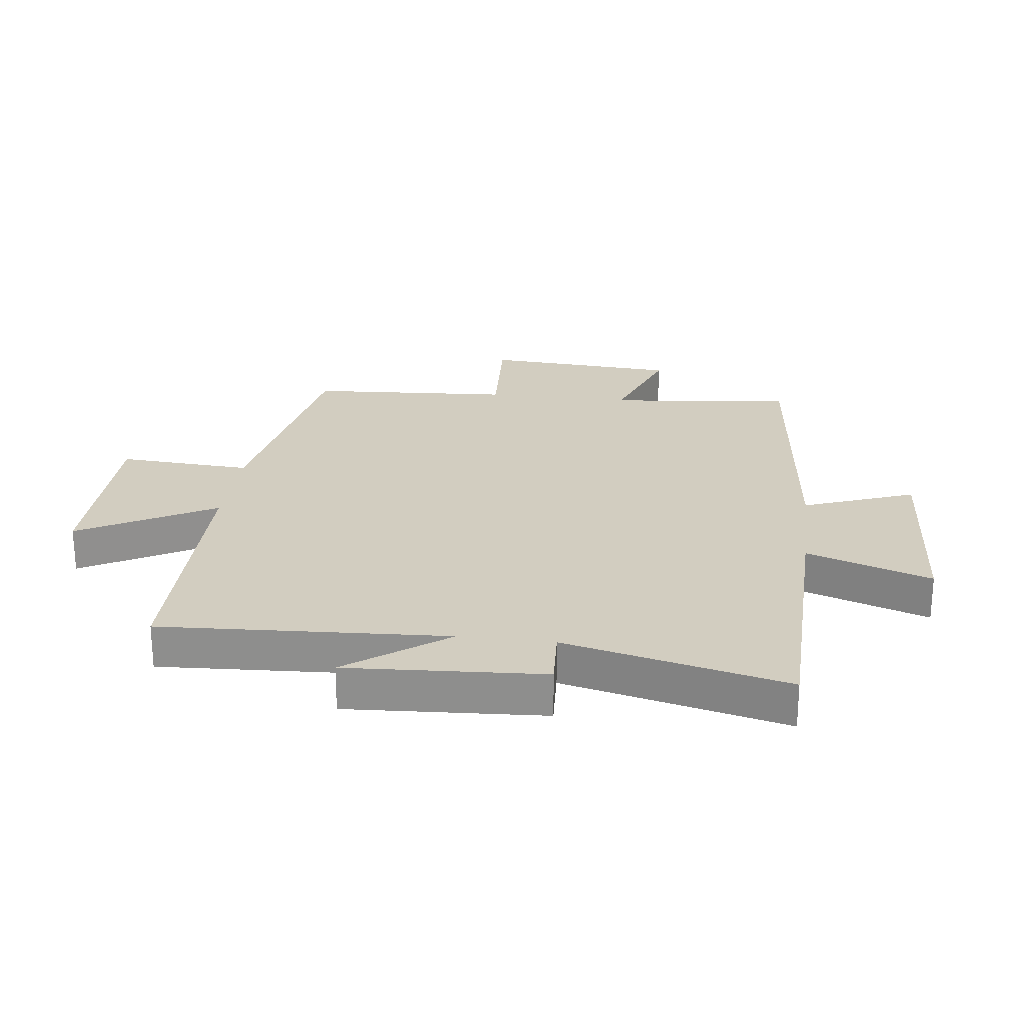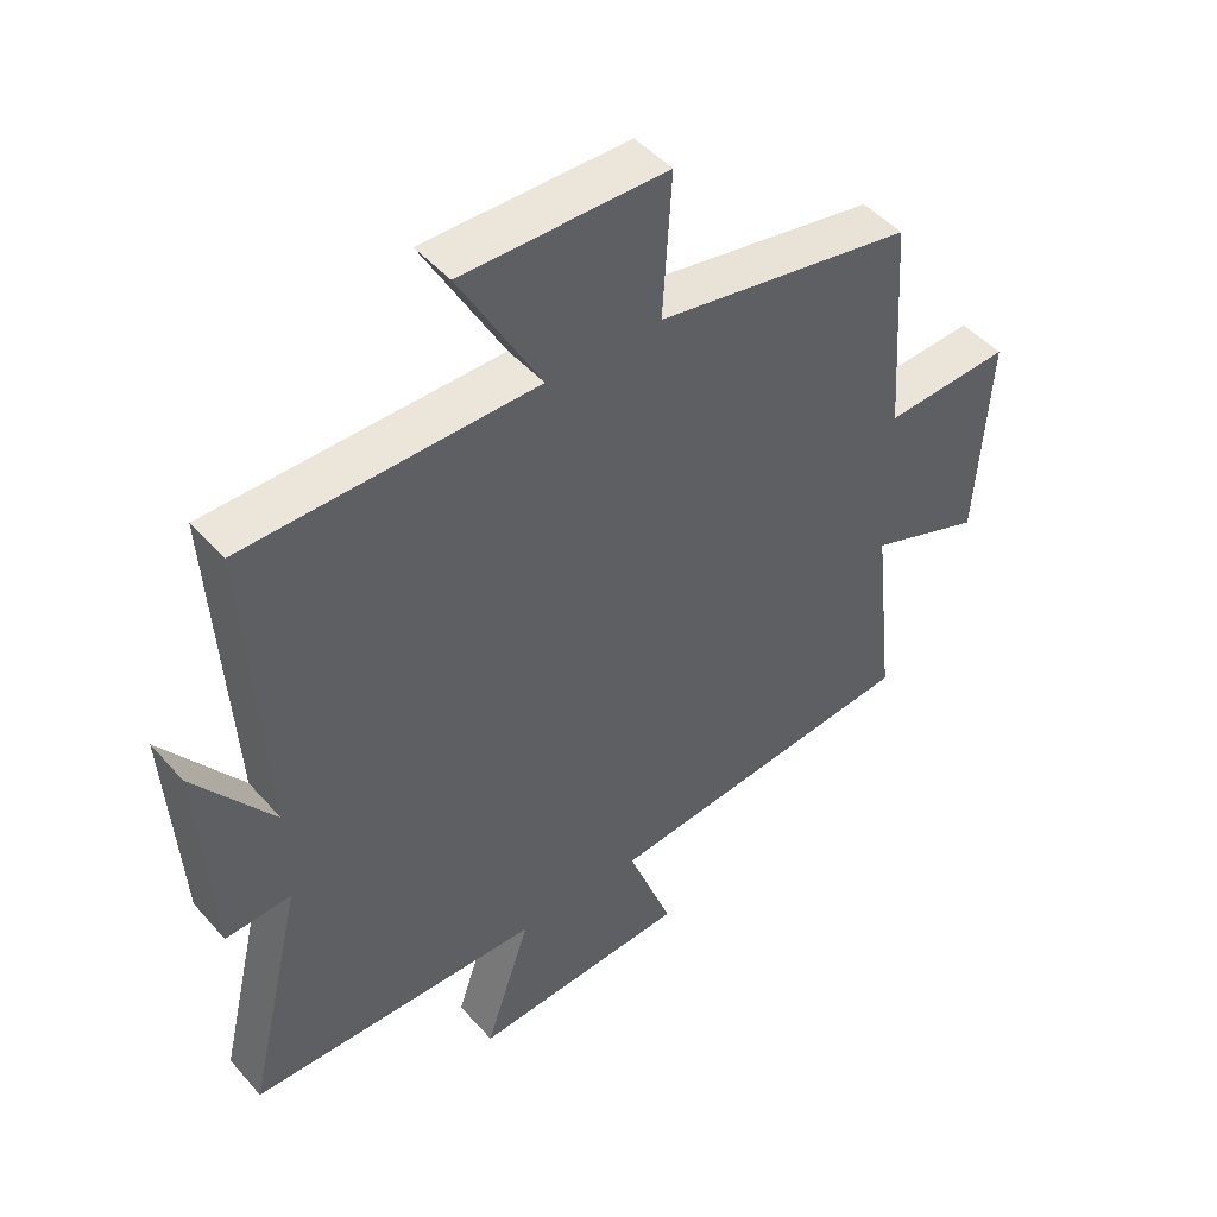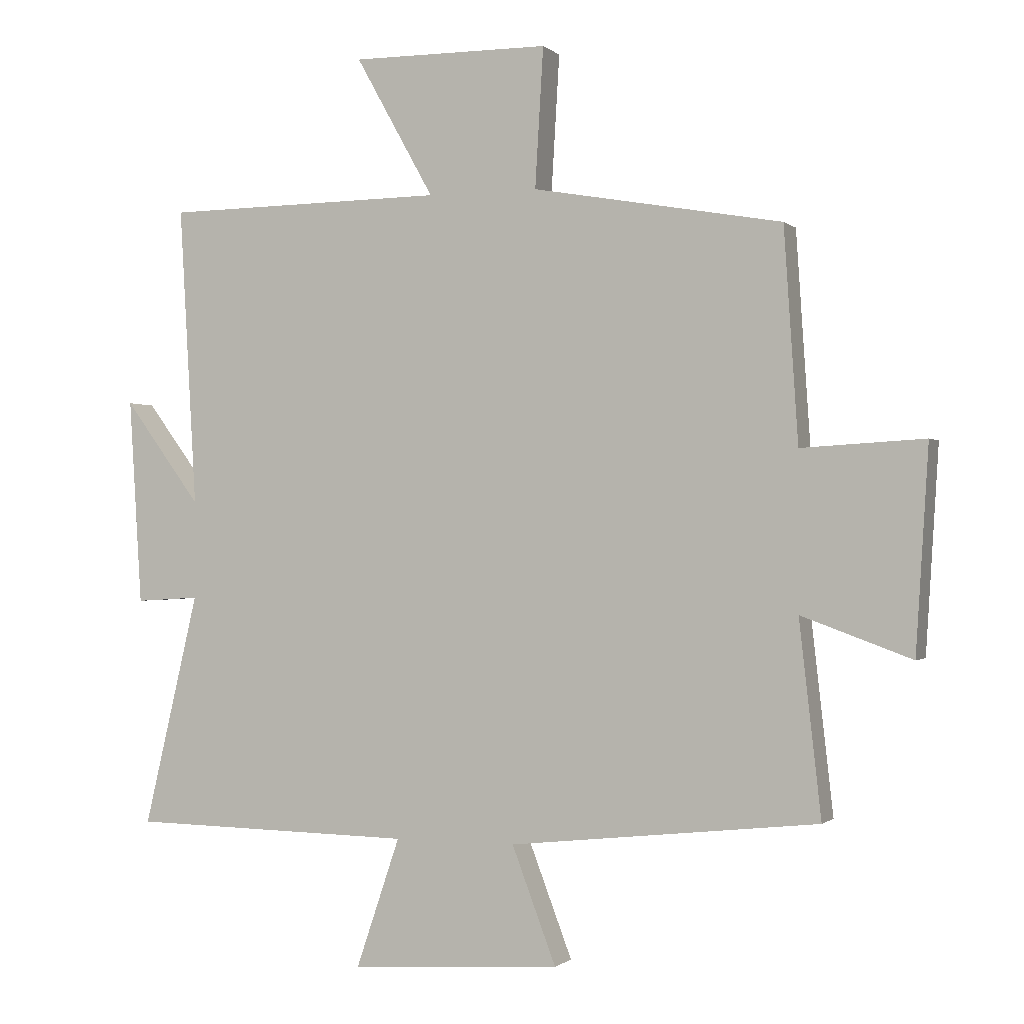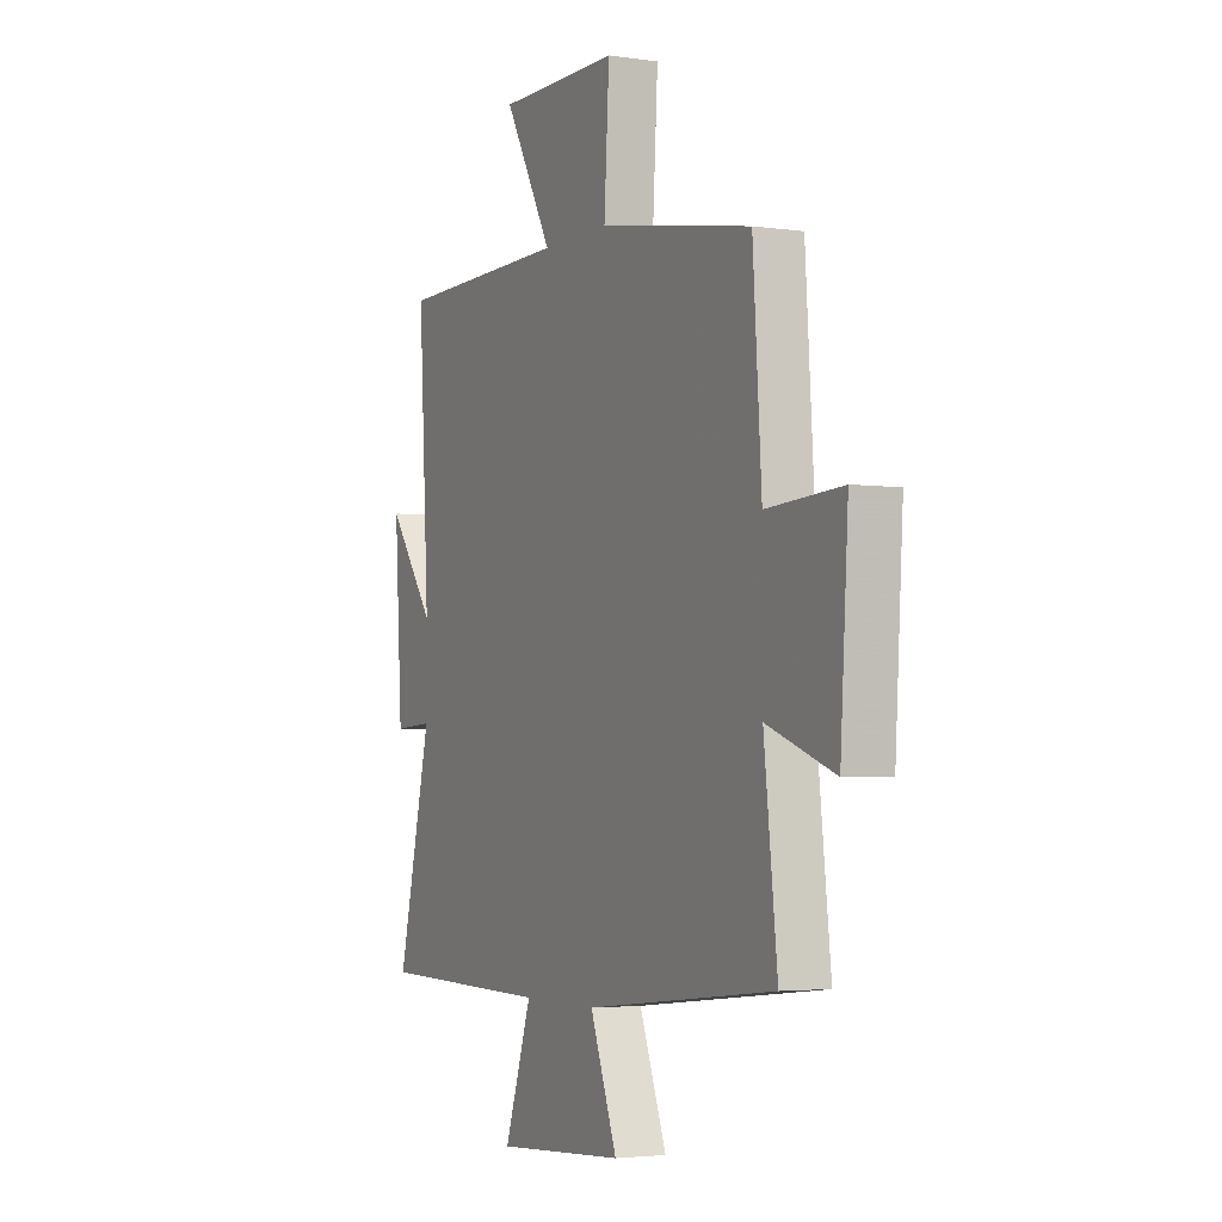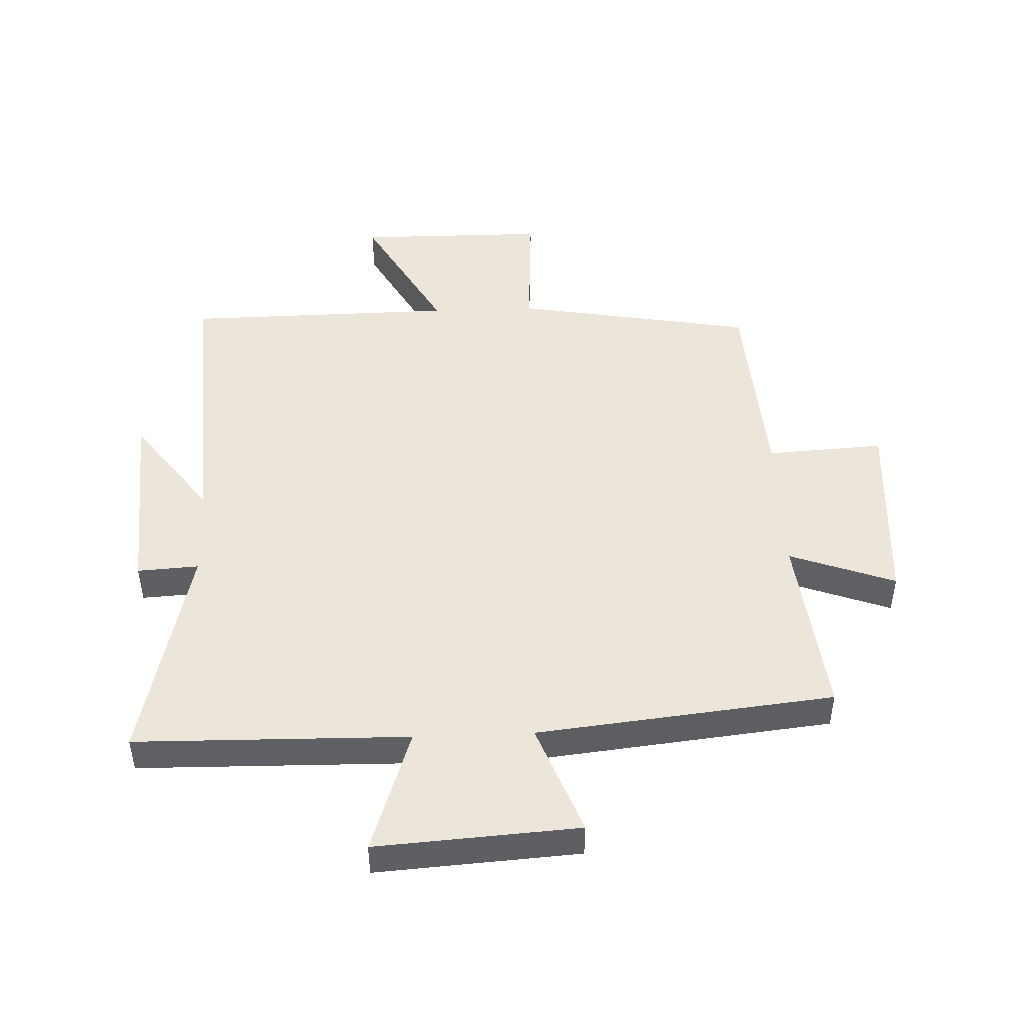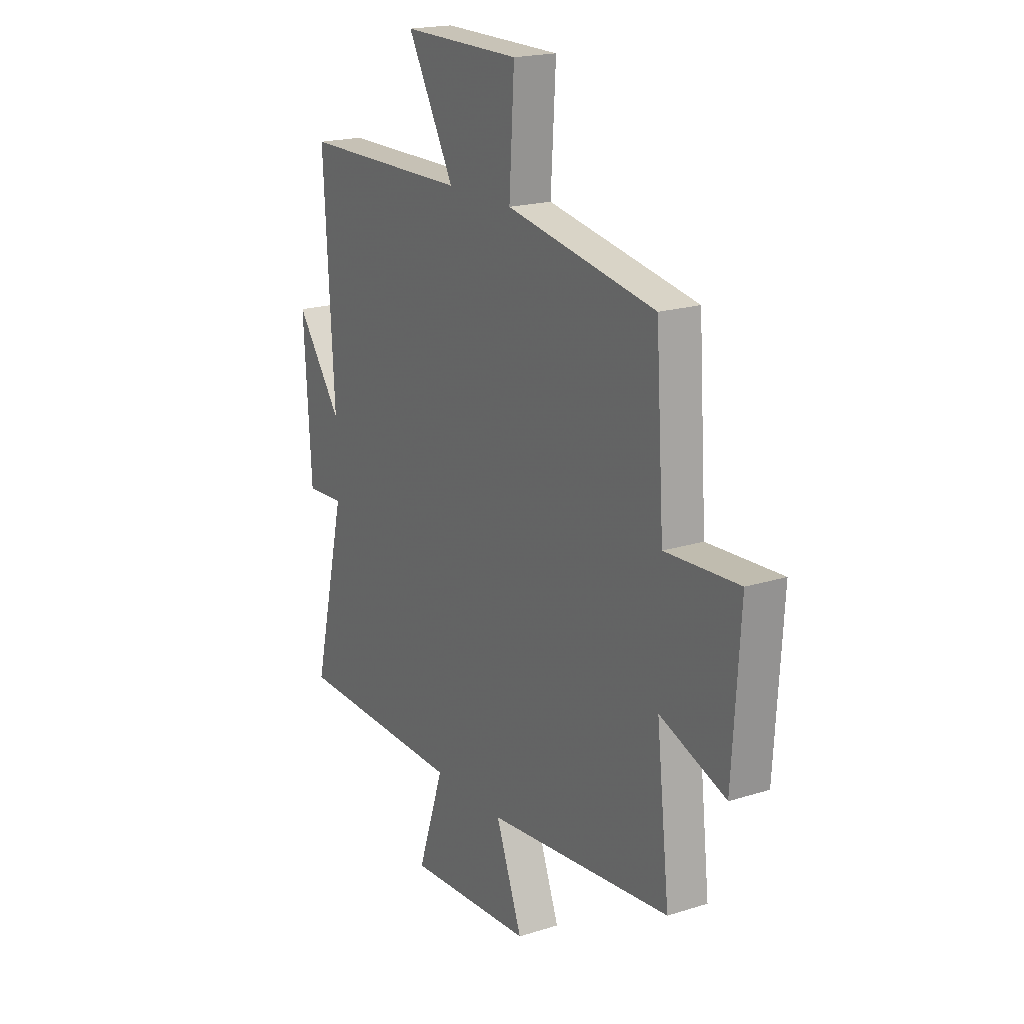
<metadata>
{"format":"obj","ext":"obj","renderer":"f3d","projection":"perspective","resolution":1024,"background":"white","views":[{"elev":24.6,"azim":97.2,"up":"+Y"},{"elev":47.0,"azim":141.2,"up":"+Z"},{"elev":-0.7,"azim":-158.4,"up":"+Z"},{"elev":-3.4,"azim":-116.2,"up":"+Z"},{"elev":47.2,"azim":177.7,"up":"+Y"},{"elev":19.4,"azim":-120.5,"up":"+Z"}]}
</metadata>
<code>
v -0.478 0.07 0.431
v -0.088 0.07 0.5
v -0.101 0.07 0.718
v 0.209 0.07 0.72
v 0.086 0.07 0.5
v 0.527 0.07 0.495
v 0.5 0.07 0.026
v 0.62 0.07 0.188
v 0.6 0.07 -0.134
v 0.5 0.07 -0.128
v 0.586 0.07 -0.492
v 0.141 0.07 -0.5
v 0.21 0.07 -0.704
v -0.12 0.07 -0.682
v -0.051 0.07 -0.5
v -0.534 0.07 -0.448
v -0.5 0.07 -0.145
v -0.672 0.07 -0.208
v -0.692 0.07 0.11
v -0.5 0.07 0.099
v -0.478 0 0.431
v -0.088 0 0.5
v -0.101 0 0.718
v 0.209 0 0.72
v 0.086 0 0.5
v 0.527 0 0.495
v 0.5 0 0.026
v 0.62 0 0.188
v 0.6 0 -0.134
v 0.5 0 -0.128
v 0.586 0 -0.492
v 0.141 0 -0.5
v 0.21 0 -0.704
v -0.12 0 -0.682
v -0.051 0 -0.5
v -0.534 0 -0.448
v -0.5 0 -0.145
v -0.672 0 -0.208
v -0.692 0 0.11
v -0.5 0 0.099
f 17 18 19 20
f 17 20 1 2
f 15 16 17 2
f 12 13 14 15
f 12 15 2
f 11 12 2
f 10 11 2
f 7 8 9 10
f 7 10 2
f 5 6 7 2
f 2 3 4 5
f 40 39 38 37
f 22 21 40 37
f 22 37 36 35
f 35 34 33 32
f 22 35 32
f 22 32 31
f 22 31 30
f 30 29 28 27
f 22 30 27
f 22 27 26 25
f 25 24 23 22
f 1 21 22 2
f 2 22 23 3
f 3 23 24 4
f 4 24 25 5
f 5 25 26 6
f 6 26 27 7
f 7 27 28 8
f 8 28 29 9
f 9 29 30 10
f 10 30 31 11
f 11 31 32 12
f 12 32 33 13
f 13 33 34 14
f 14 34 35 15
f 15 35 36 16
f 16 36 37 17
f 17 37 38 18
f 18 38 39 19
f 19 39 40 20
f 20 40 21 1

</code>
